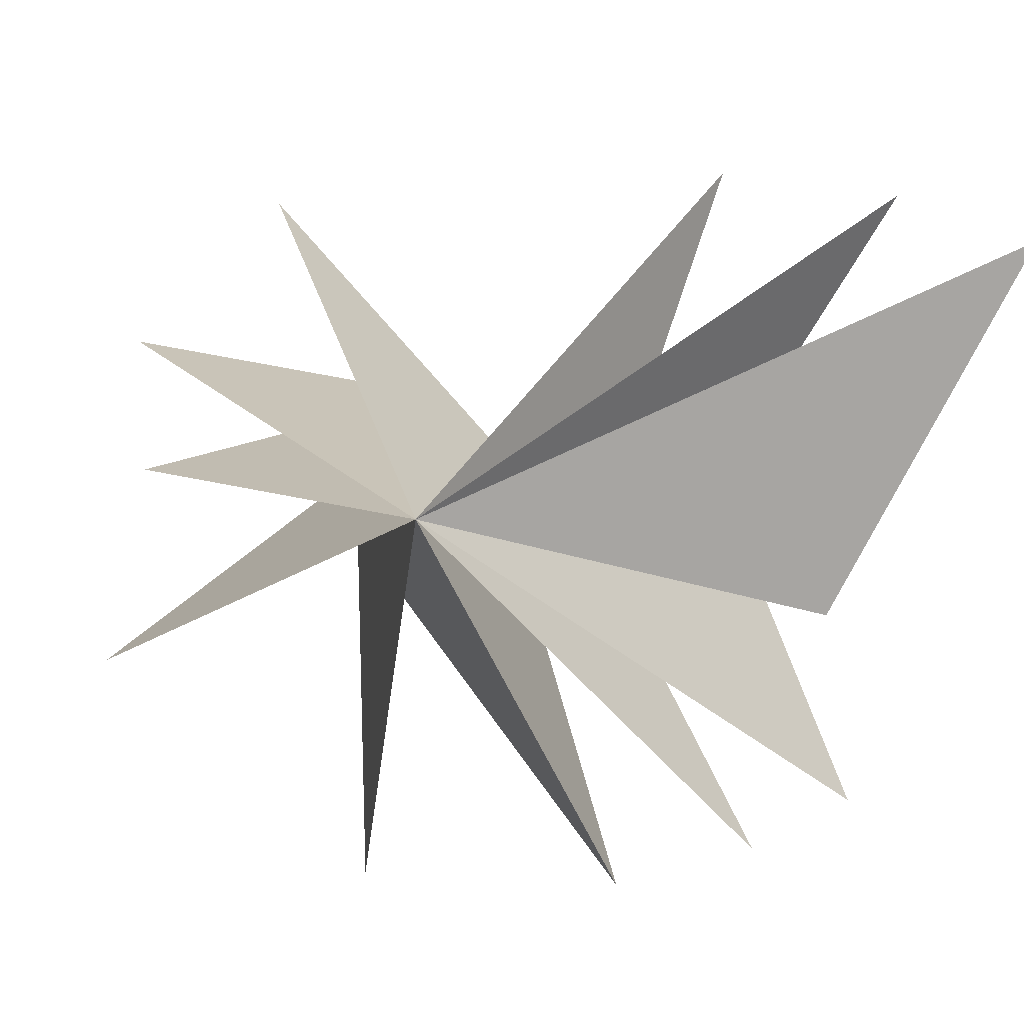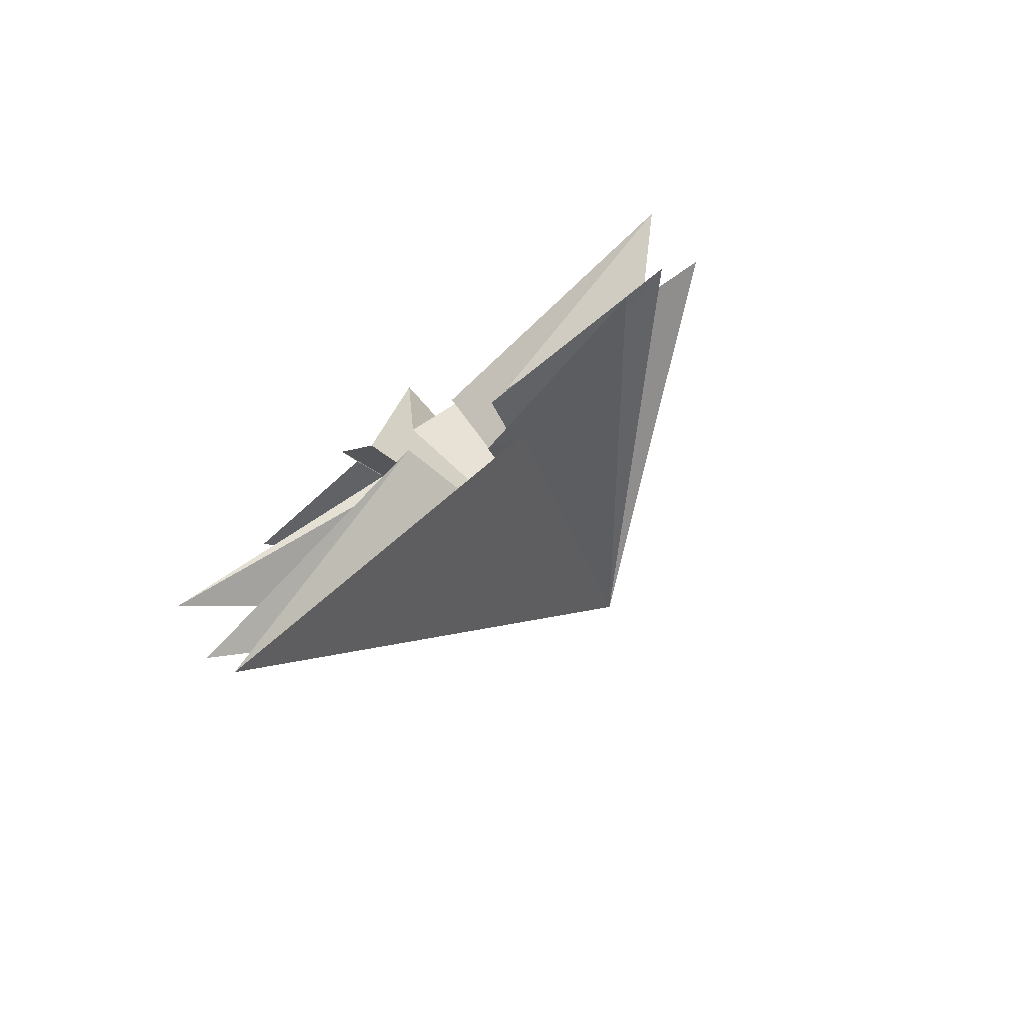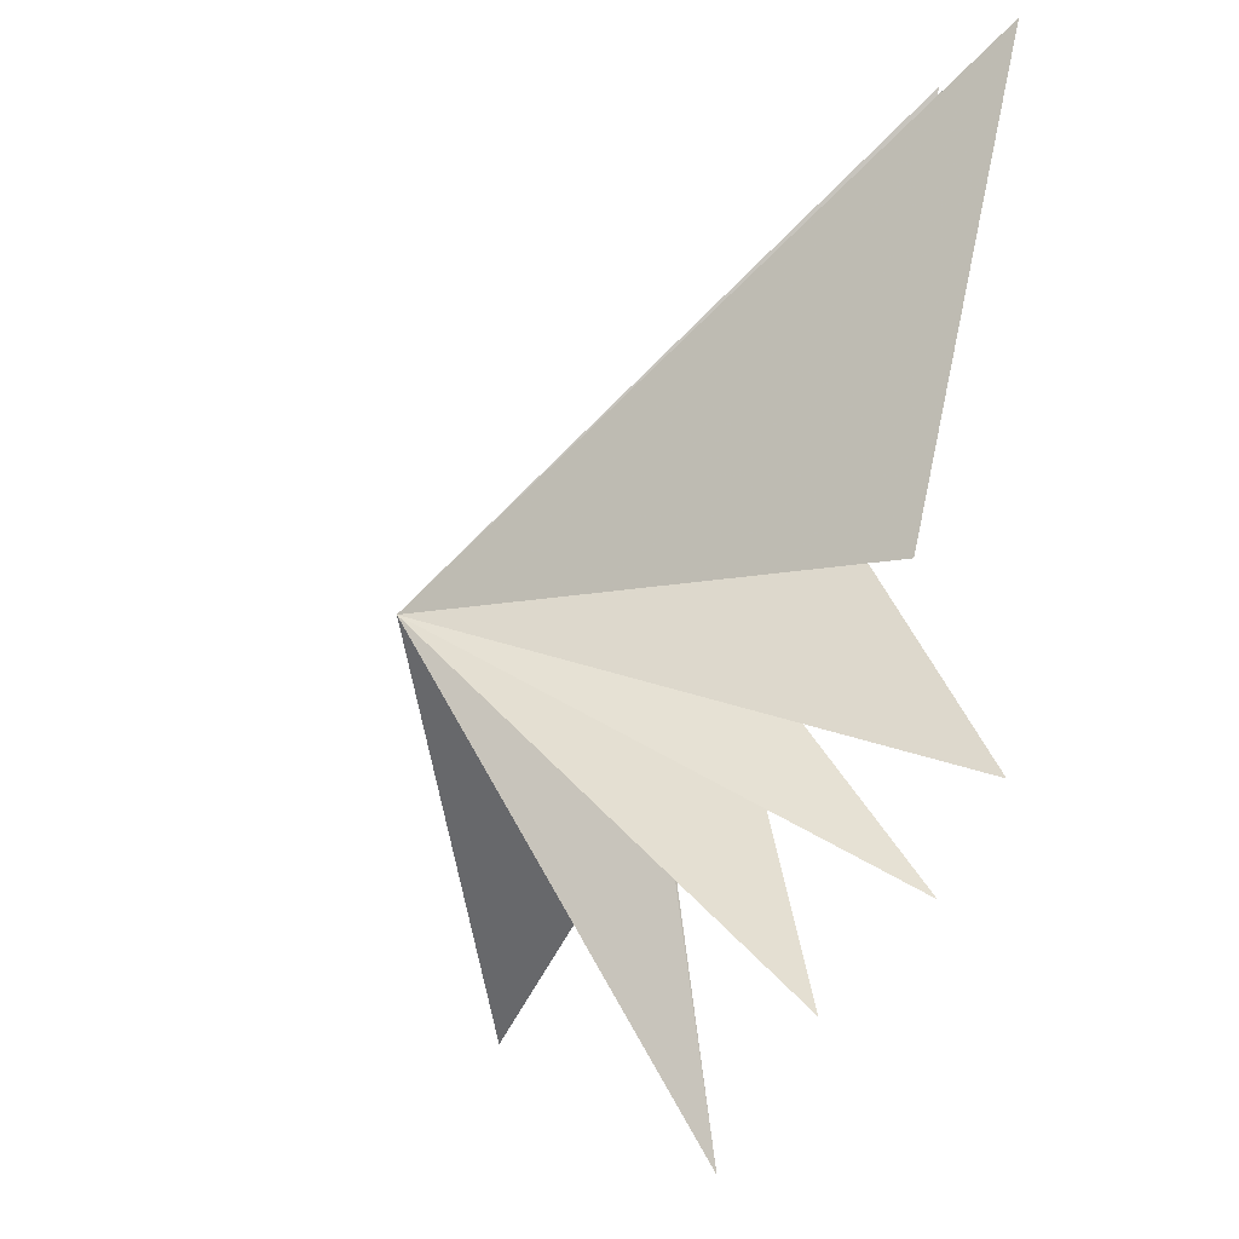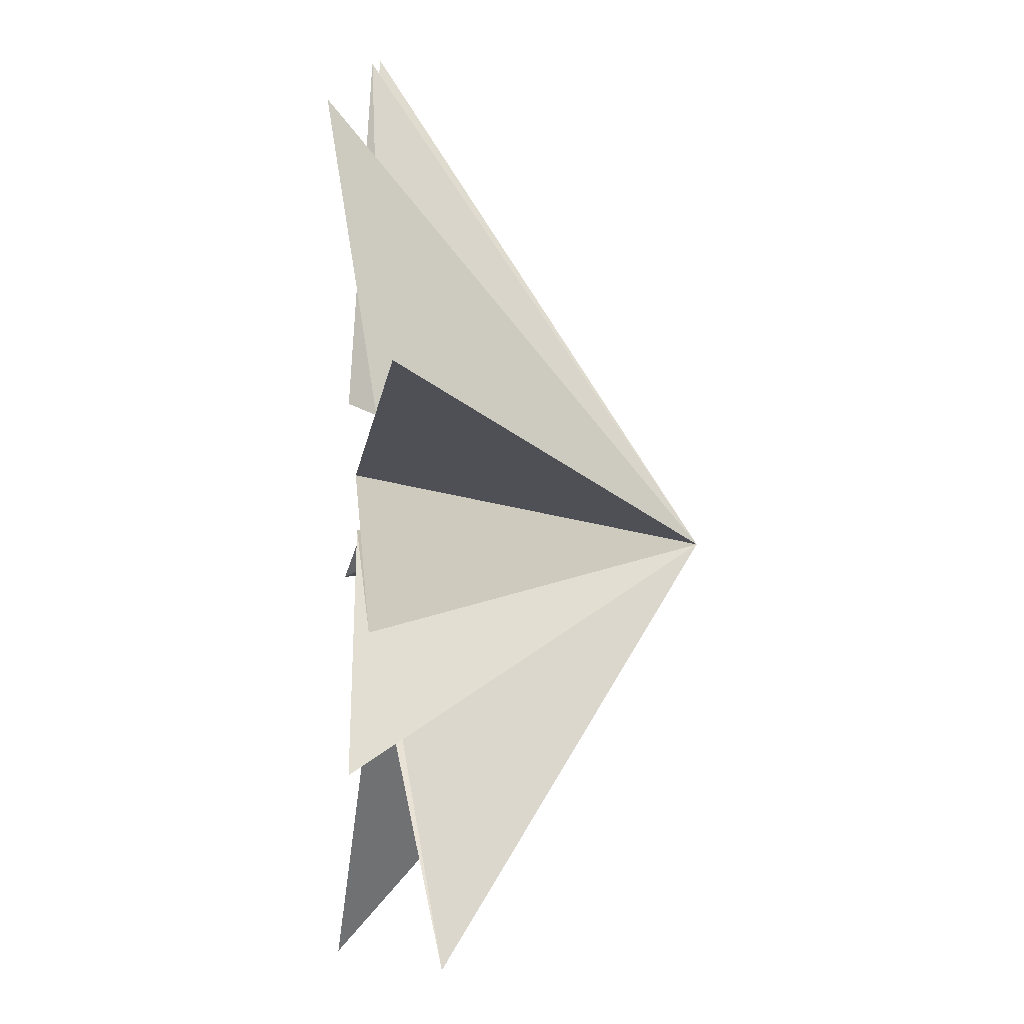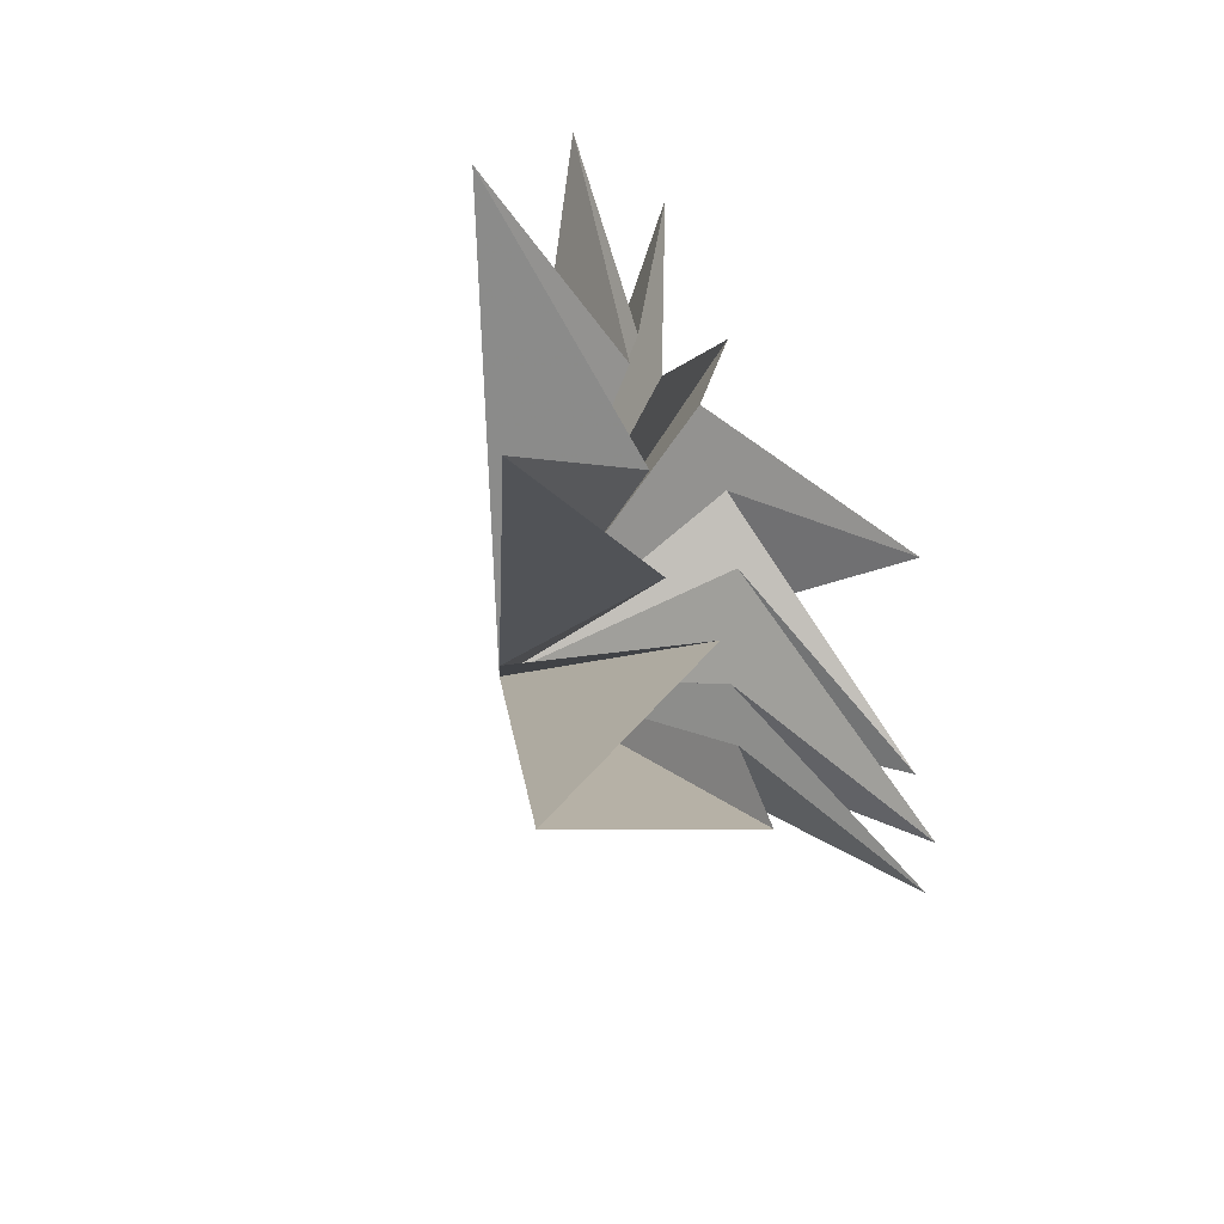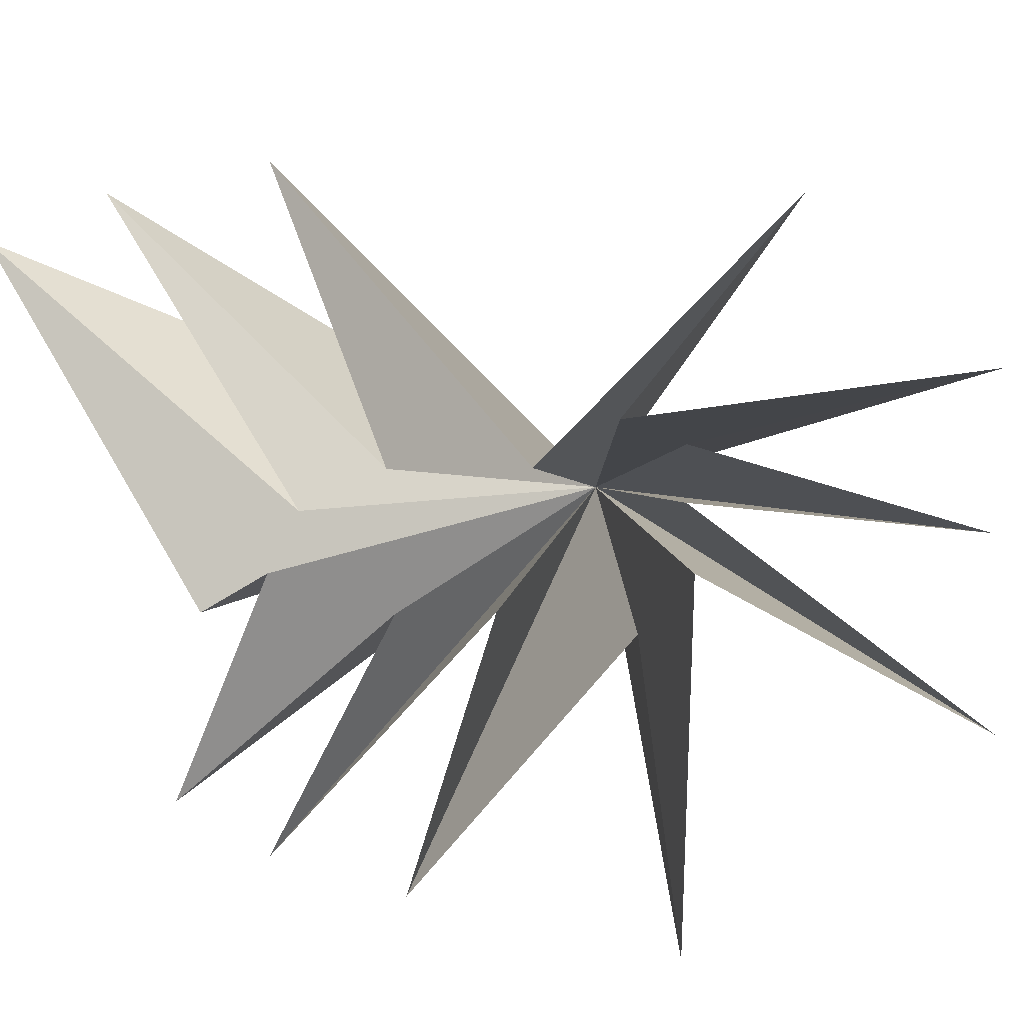
<metadata>
{"format":"obj","ext":"obj","renderer":"f3d","projection":"perspective","resolution":1024,"background":"white","views":[{"elev":-6.7,"azim":111.3,"up":"+Y"},{"elev":-76.1,"azim":-54.5,"up":"+Z"},{"elev":-35.3,"azim":158.7,"up":"+Y"},{"elev":34.2,"azim":-1.8,"up":"+Y"},{"elev":-42.2,"azim":-141.1,"up":"+Z"},{"elev":18.3,"azim":-69.1,"up":"+Y"}]}
</metadata>
<code>
v 0.07563 -2.225 -4.791
v 0.1121 -1.433 -3.615
v -0.8672 -5.082 -4.855
v 0.6158 -2.022 -1.688
v -0.7065 -5.852 -3.33
v 0.02858 -1.529 0.224
v -0.1383 -6.434 -1.239
v 0.2953 -1.687 2.36
v -0.8254 -6.287 3.479
v -0.05942 -0.499 3.318
v 0.8079 -2.7 7.613
v -0.01346 0.532 -1.519
v -0.03889 0.552 3.163
v -0.3233 0.7215 7.579
v -0.09871 4.392 -5.996
v -0.5752 -0.09573 -2.714
v -0.2711 1.498 3.222
v 0.004431 2.955 7.546
v -0.02183 3.469 -8.179
v -0.2997 1.768 2.234
v 0.3308 5.106 4.665
v 0.08753 0.7702 0.7752
v -0.7115 5.189 -2.959
v 4.872 -1.029 0.1068
f 12 24 15
f 24 9 8
f 24 6 5
f 24 4 3
f 1 24 2
f 1 19 24
f 21 20 24
f 24 22 21
f 24 18 17
f 17 14 24
f 24 11 10
f 24 10 9
f 8 7 24
f 24 7 6
f 5 4 24
f 2 24 3
f 24 19 16
f 24 16 15
f 23 24 12
f 18 24 20
f 11 24 13
f 24 14 13
f 24 23 22

</code>
